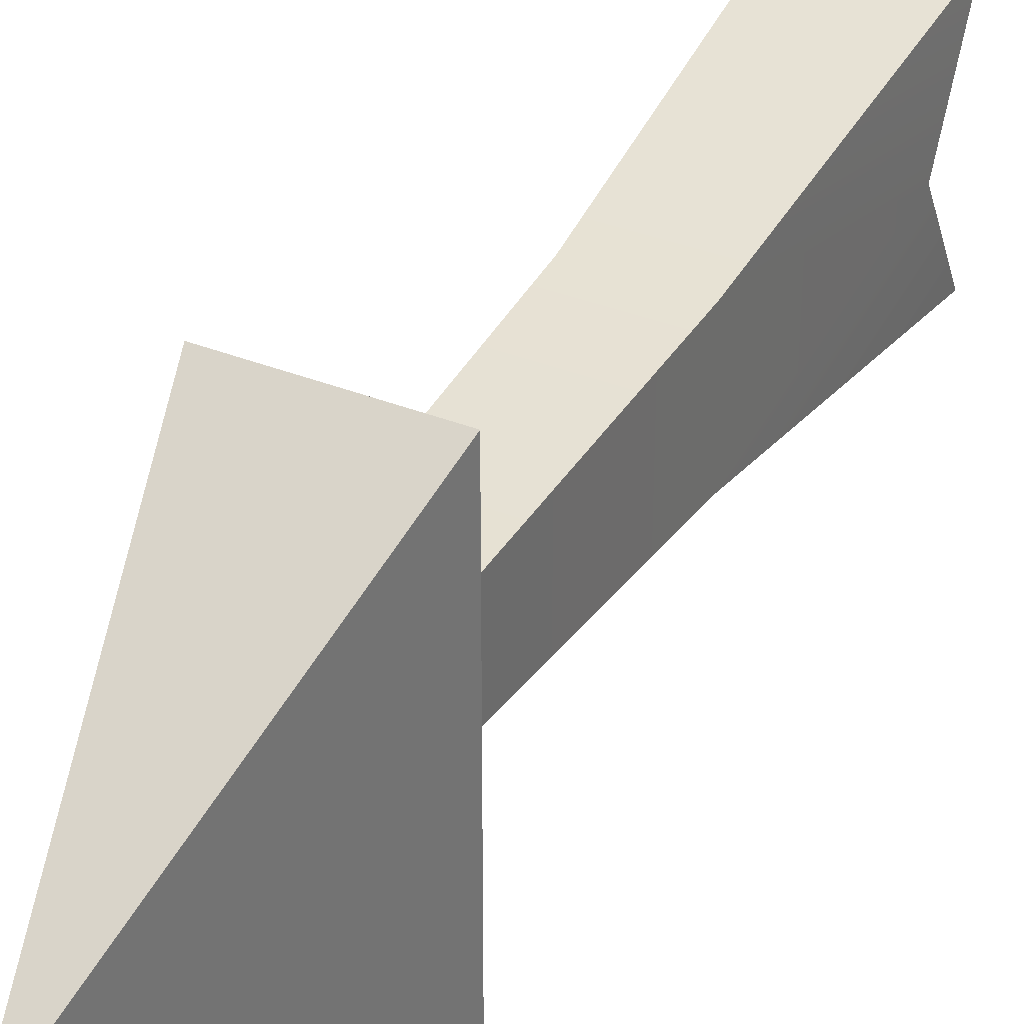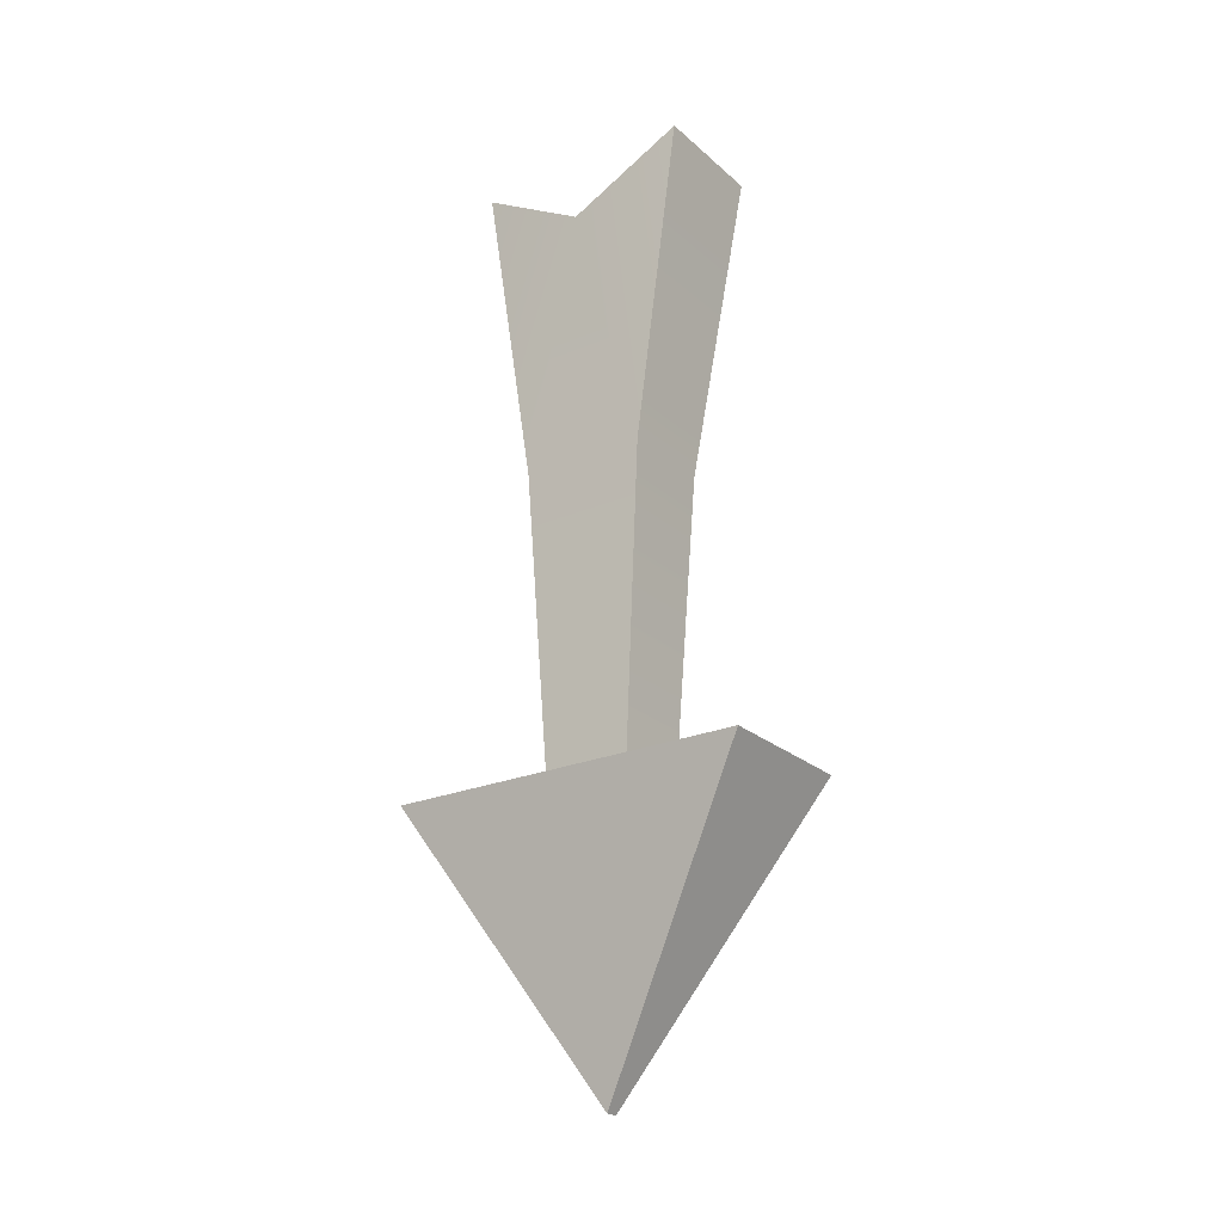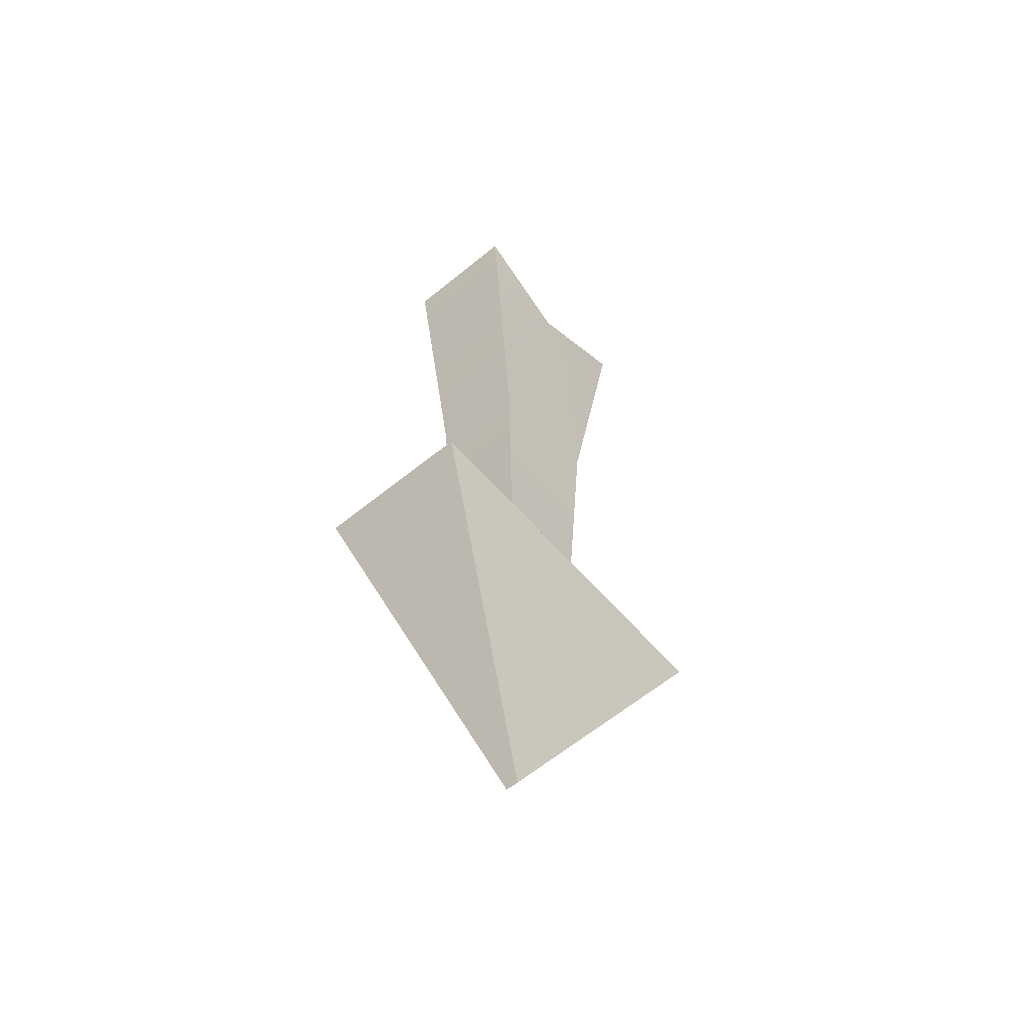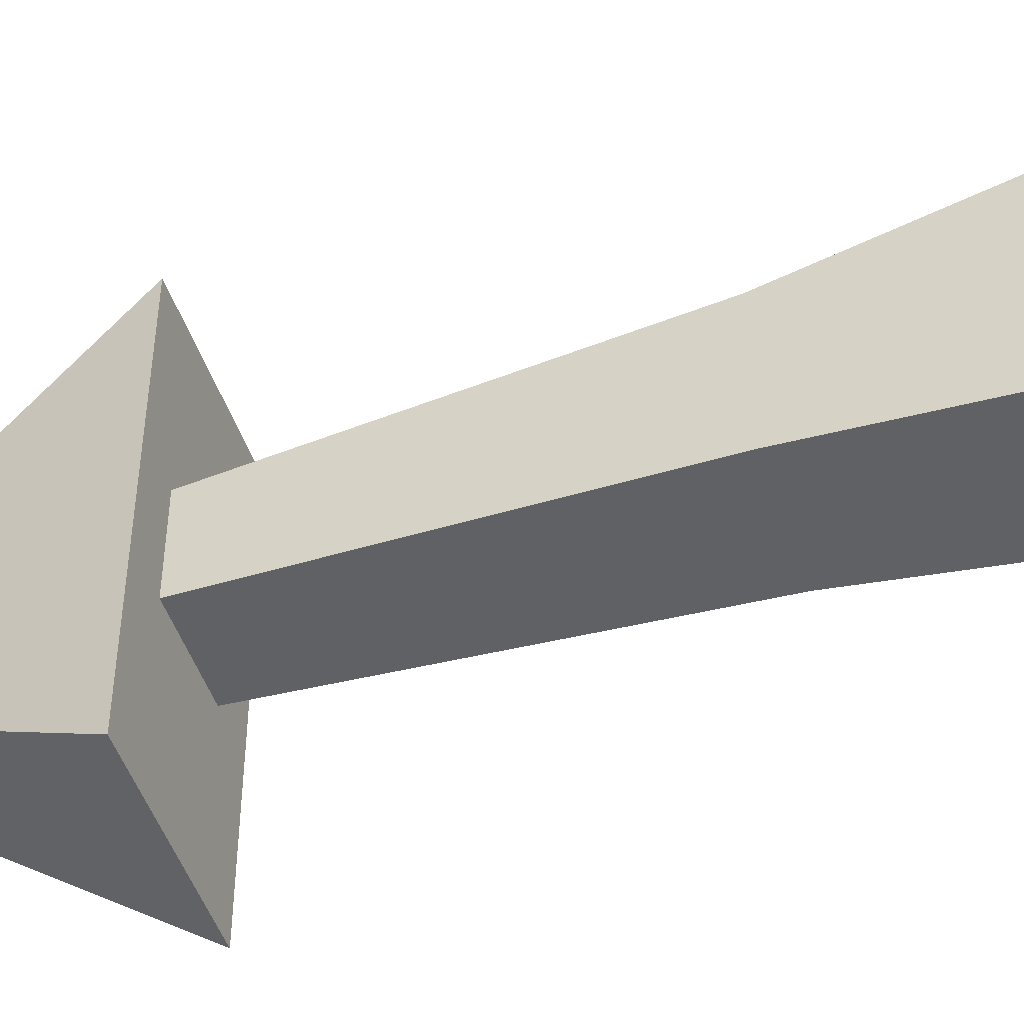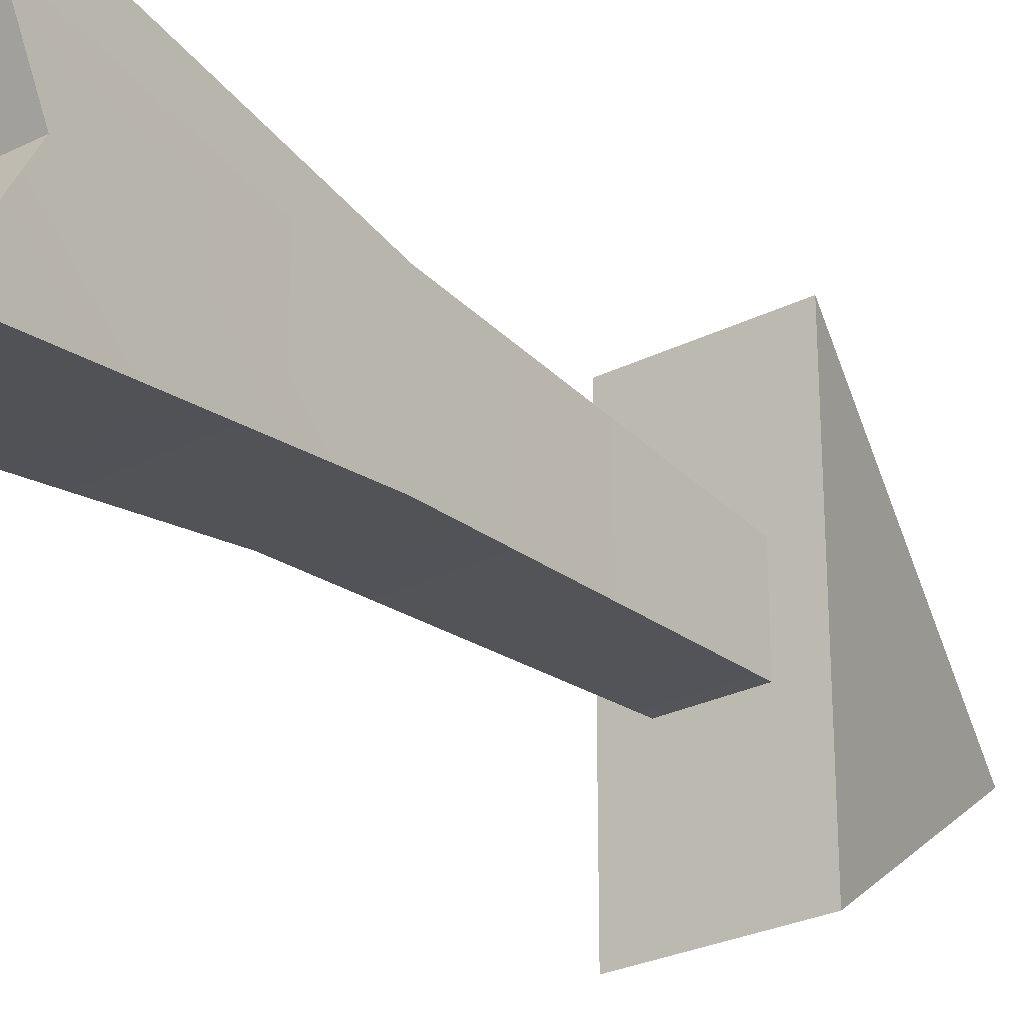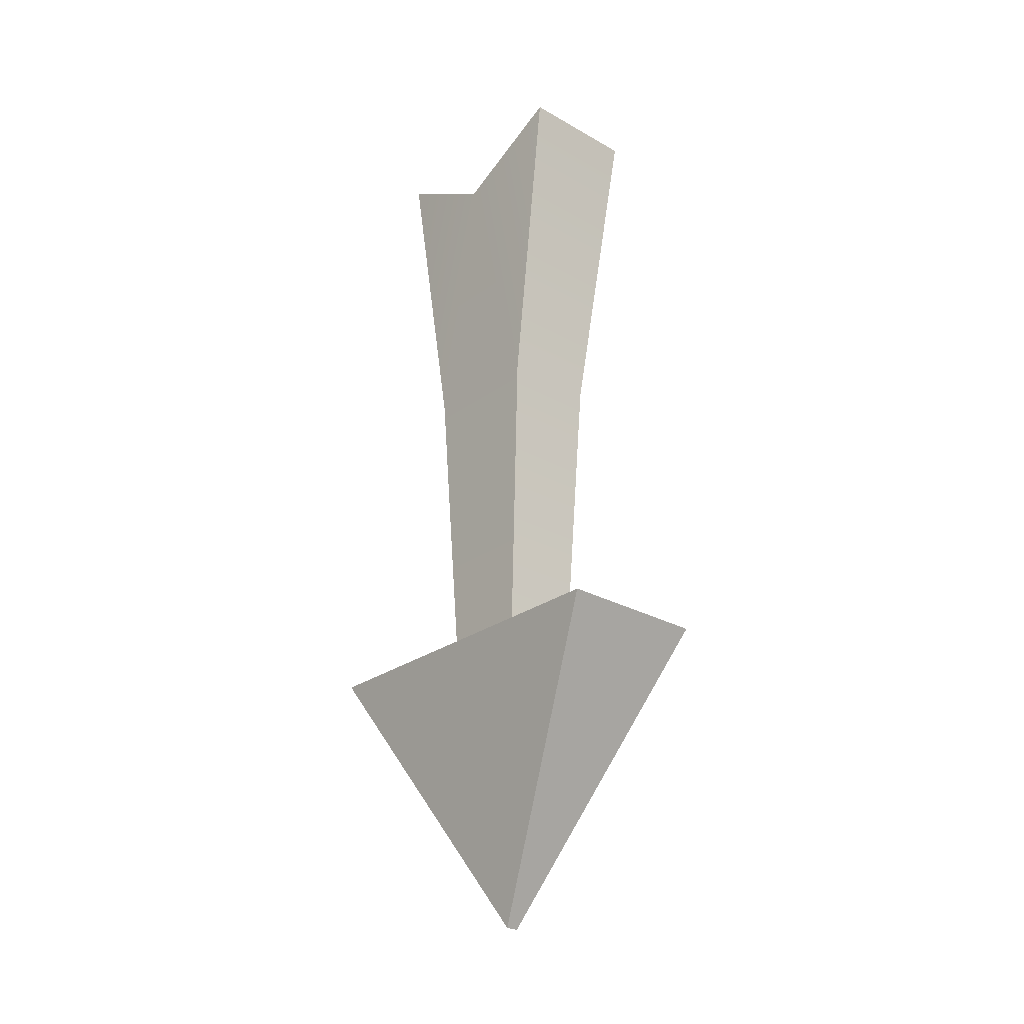
<metadata>
{"format":"obj","ext":"obj","renderer":"f3d","projection":"perspective","resolution":1024,"background":"white","views":[{"elev":35.7,"azim":-152.1,"up":"+Y"},{"elev":-23.6,"azim":125.3,"up":"+Z"},{"elev":-58.3,"azim":40.2,"up":"+Z"},{"elev":-50.3,"azim":-70.7,"up":"+Y"},{"elev":-27.1,"azim":37.8,"up":"+Y"},{"elev":-26.3,"azim":138.4,"up":"+Z"}]}
</metadata>
<code>
o model_0
v -0.1993 0.3838 3.011
v -0.1993 0.00029 2.82
v 0.1993 0.3838 3.011
v 0.1993 0.00029 2.82
v 0.1993 -0.3472 3.014
v 0.1993 0.00029 2.82
v -0.1993 -0.3472 3.014
v -0.1993 0.00029 2.82
v 0.1993 0.3838 3.011
v 0.1993 0.00029 2.82
v 0.1565 0.2062 1.967
v 0.1565 0.00029 1.967
v 0.1278 0.1407 0.935
v 0.1278 0.00029 0.935
v 0.1565 -0.2062 1.967
v 0.1278 -0.1407 0.935
v 0.2508 -0.5938 0.935
v -0.2508 -0.5938 0.935
v 0.02071 0.00029 0
v -0.02071 0.00029 0
v -0.2508 -0.5938 0.935
v -0.2508 0.00029 0.935
v -0.02071 0.00029 0
v -0.2508 0.5938 0.935
v -0.1278 0.1407 0.935
v 0.1278 0.1407 0.935
v -0.2508 0.5938 0.935
v 0.2508 0.5938 0.935
v 0.1278 -0.1407 0.935
v 0.1565 -0.2062 1.967
v -0.1278 -0.1407 0.935
v -0.1565 -0.2062 1.967
v -0.1993 -0.3472 3.014
v 0.1993 -0.3472 3.014
v 0.1278 -0.1407 0.935
v -0.1278 -0.1407 0.935
v 0.2508 -0.5938 0.935
v -0.2508 -0.5938 0.935
v 0.02071 0.00029 0
v -0.02071 0.00029 0
v 0.2508 0.5938 0.935
v -0.2508 0.5938 0.935
v -0.1278 0.1407 0.935
v -0.1565 0.2062 1.967
v 0.1278 0.1407 0.935
v 0.1565 0.2062 1.967
v -0.1993 0.3838 3.011
v 0.1993 0.3838 3.011
v 0.2508 -0.5938 0.935
v 0.02071 0.00029 0
v 0.2508 0.00029 0.935
v 0.2508 0.5938 0.935
v -0.2508 -0.5938 0.935
v -0.1278 -0.1407 0.935
v -0.2508 0.00029 0.935
v -0.1278 0.00029 0.935
v -0.1278 0.1407 0.935
v -0.1993 0.3838 3.011
v -0.1565 0.2062 1.967
v -0.1993 0.00029 2.82
v -0.1565 0.00029 1.967
v -0.1565 -0.2062 1.967
v -0.1278 -0.1407 0.935
v -0.1278 0.1407 0.935
v -0.1278 0.00029 0.935
v 0.2508 -0.5938 0.935
v 0.2508 0.00029 0.935
v 0.1278 -0.1407 0.935
v 0.1278 0.00029 0.935
v 0.1278 0.1407 0.935
v 0.2508 0.5938 0.935
v -0.2508 0.5938 0.935
v -0.1993 -0.3472 3.014
v 0.1993 -0.3472 3.014
f 1 2 3
f 2 4 3
f 3 4 4
f 4 5 4
f 4 5 5
f 5 6 5
f 5 6 7
f 6 8 7
f 7 8 8
f 8 9 8
f 8 9 9
f 9 10 9
f 9 10 11
f 10 12 11
f 11 12 13
f 12 14 13
f 13 14 14
f 14 10 14
f 14 10 10
f 10 15 10
f 10 15 12
f 15 16 12
f 12 16 14
f 16 14 14
f 14 14 17
f 14 17 17
f 17 17 17
f 17 18 17
f 17 18 19
f 18 20 19
f 19 20 20
f 20 21 20
f 20 21 21
f 21 22 21
f 21 22 23
f 22 24 23
f 23 24 24
f 24 25 24
f 24 25 25
f 25 26 25
f 25 26 27
f 26 28 27
f 27 28 28
f 28 29 28
f 28 29 29
f 29 30 29
f 29 30 31
f 30 32 31
f 31 32 32
f 32 30 32
f 32 30 33
f 30 34 33
f 33 34 34
f 34 35 34
f 34 35 35
f 35 36 35
f 35 36 37
f 36 38 37
f 37 38 38
f 38 39 38
f 38 39 39
f 39 40 39
f 39 40 41
f 40 42 41
f 41 42 42
f 42 43 42
f 42 43 43
f 43 44 43
f 43 44 45
f 44 46 45
f 45 46 46
f 46 44 46
f 46 44 44
f 44 47 44
f 44 47 46
f 47 48 46
f 46 48 48
f 48 49 48
f 48 49 49
f 49 50 49
f 49 50 51
f 50 52 51
f 51 52 52
f 52 53 52
f 52 53 53
f 53 54 53
f 53 54 55
f 54 56 55
f 55 56 57
f 56 57 57
f 57 57 58
f 57 58 58
f 58 58 58
f 58 59 58
f 58 59 60
f 59 61 60
f 60 61 62
f 61 63 62
f 62 63 63
f 63 59 63
f 63 59 59
f 59 64 59
f 59 64 61
f 64 65 61
f 61 65 63
f 65 63 63
f 63 63 66
f 63 66 66
f 66 66 66
f 66 67 66
f 66 67 68
f 67 69 68
f 68 69 69
f 69 67 69
f 69 67 70
f 67 71 70
f 57 72 55
f 62 73 60
f 10 74 15

</code>
